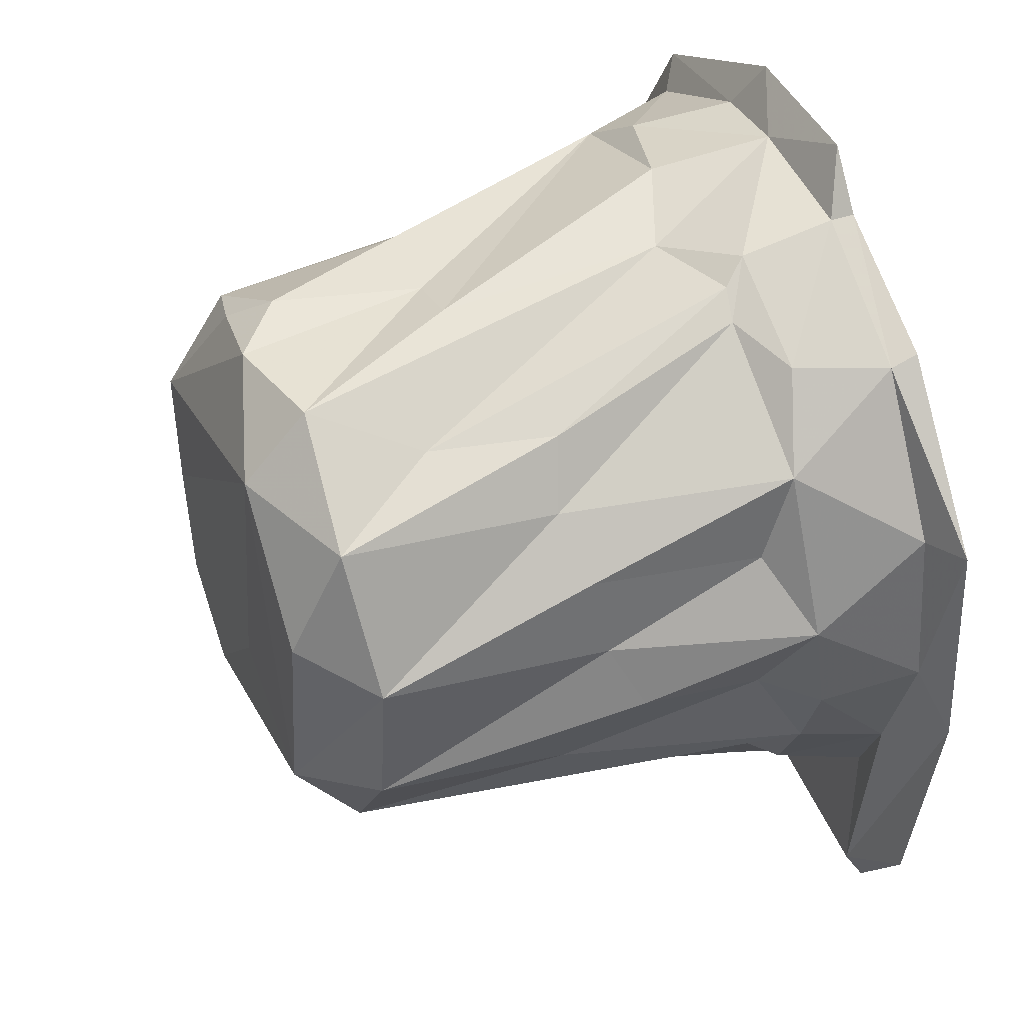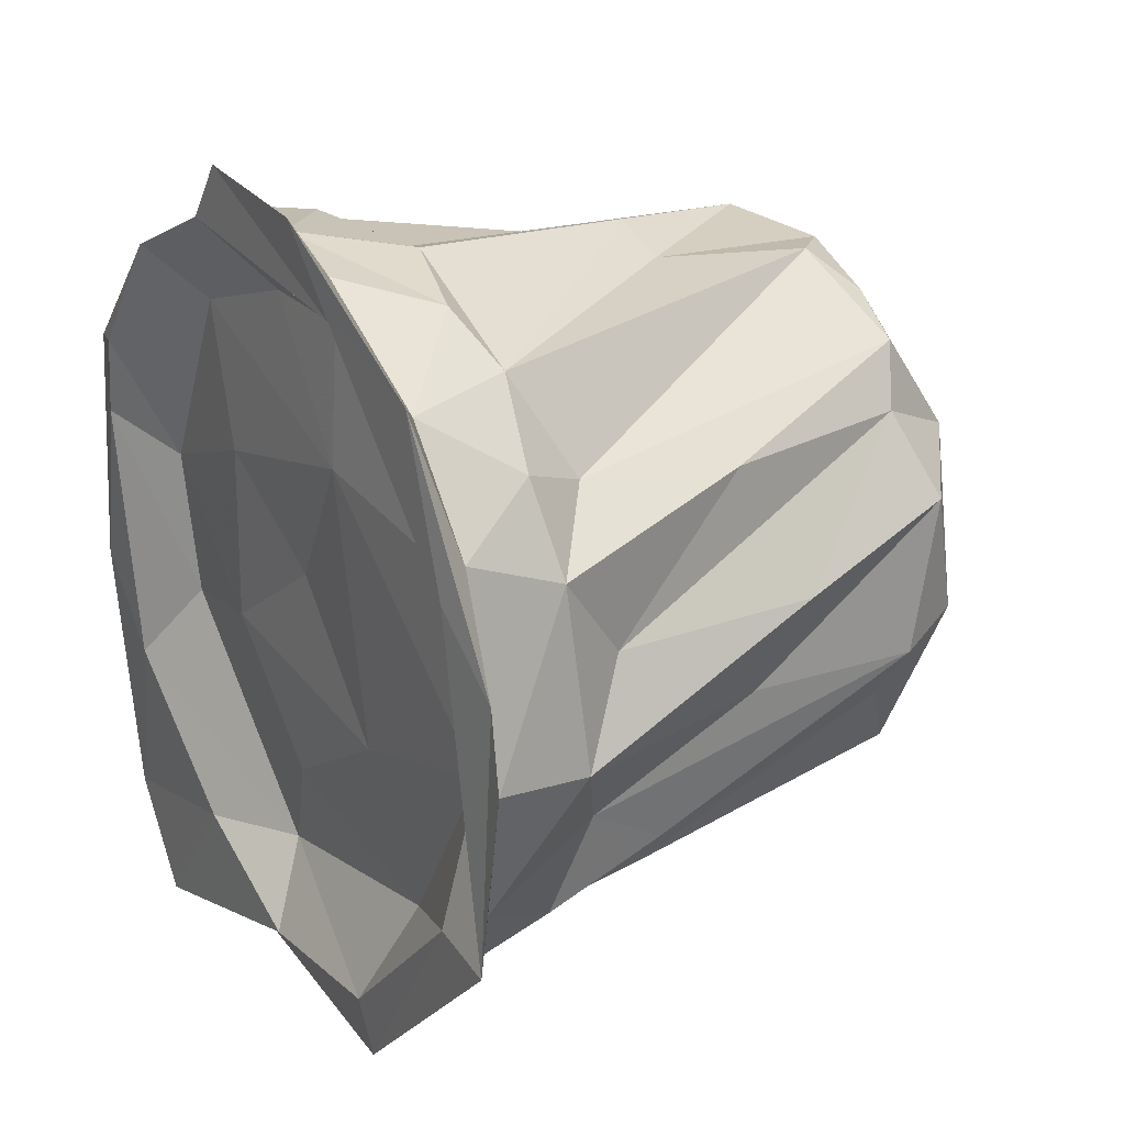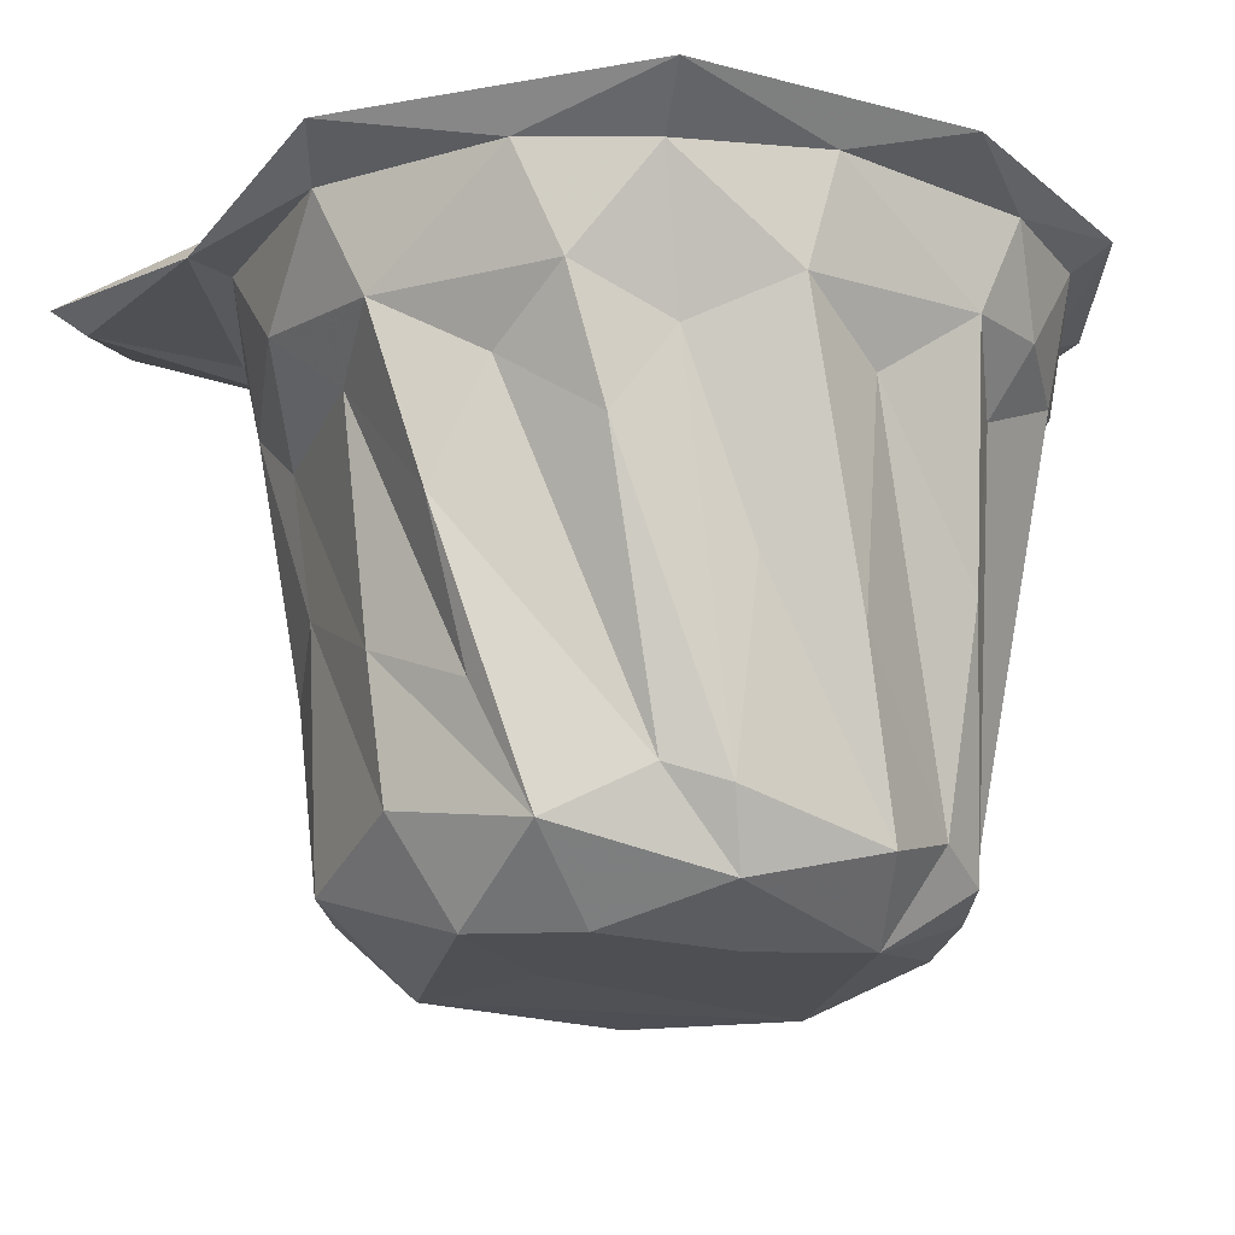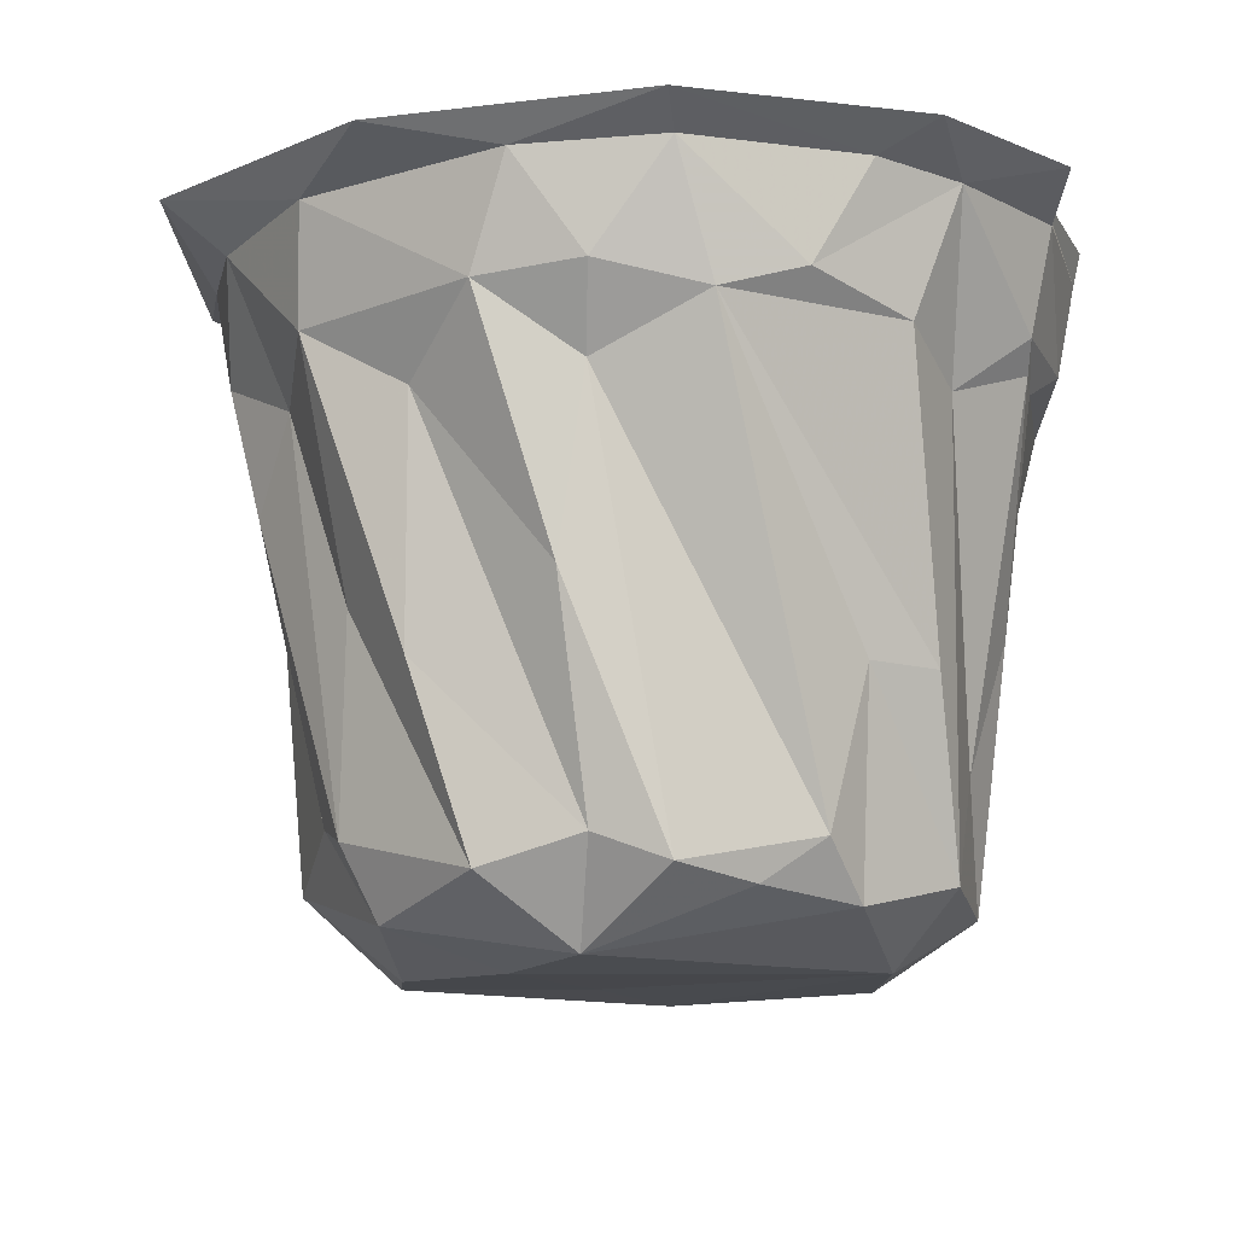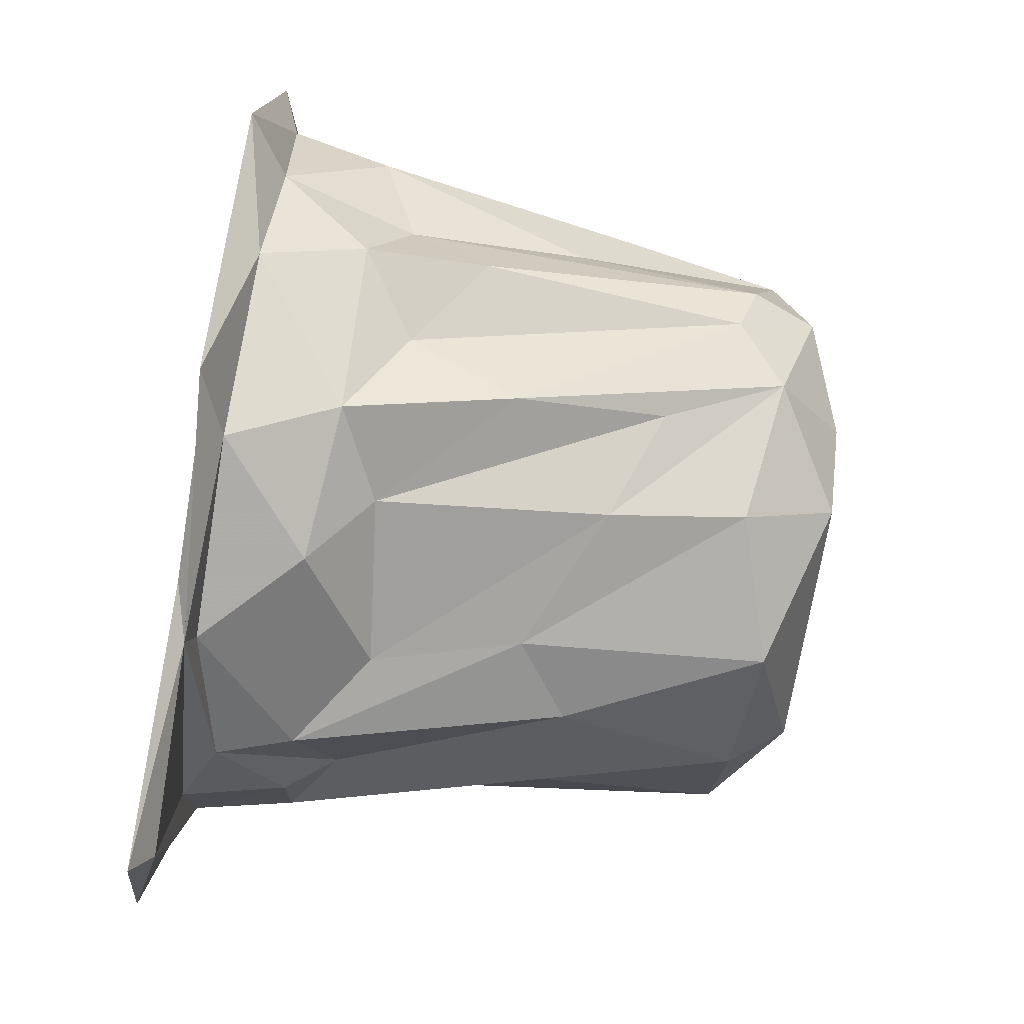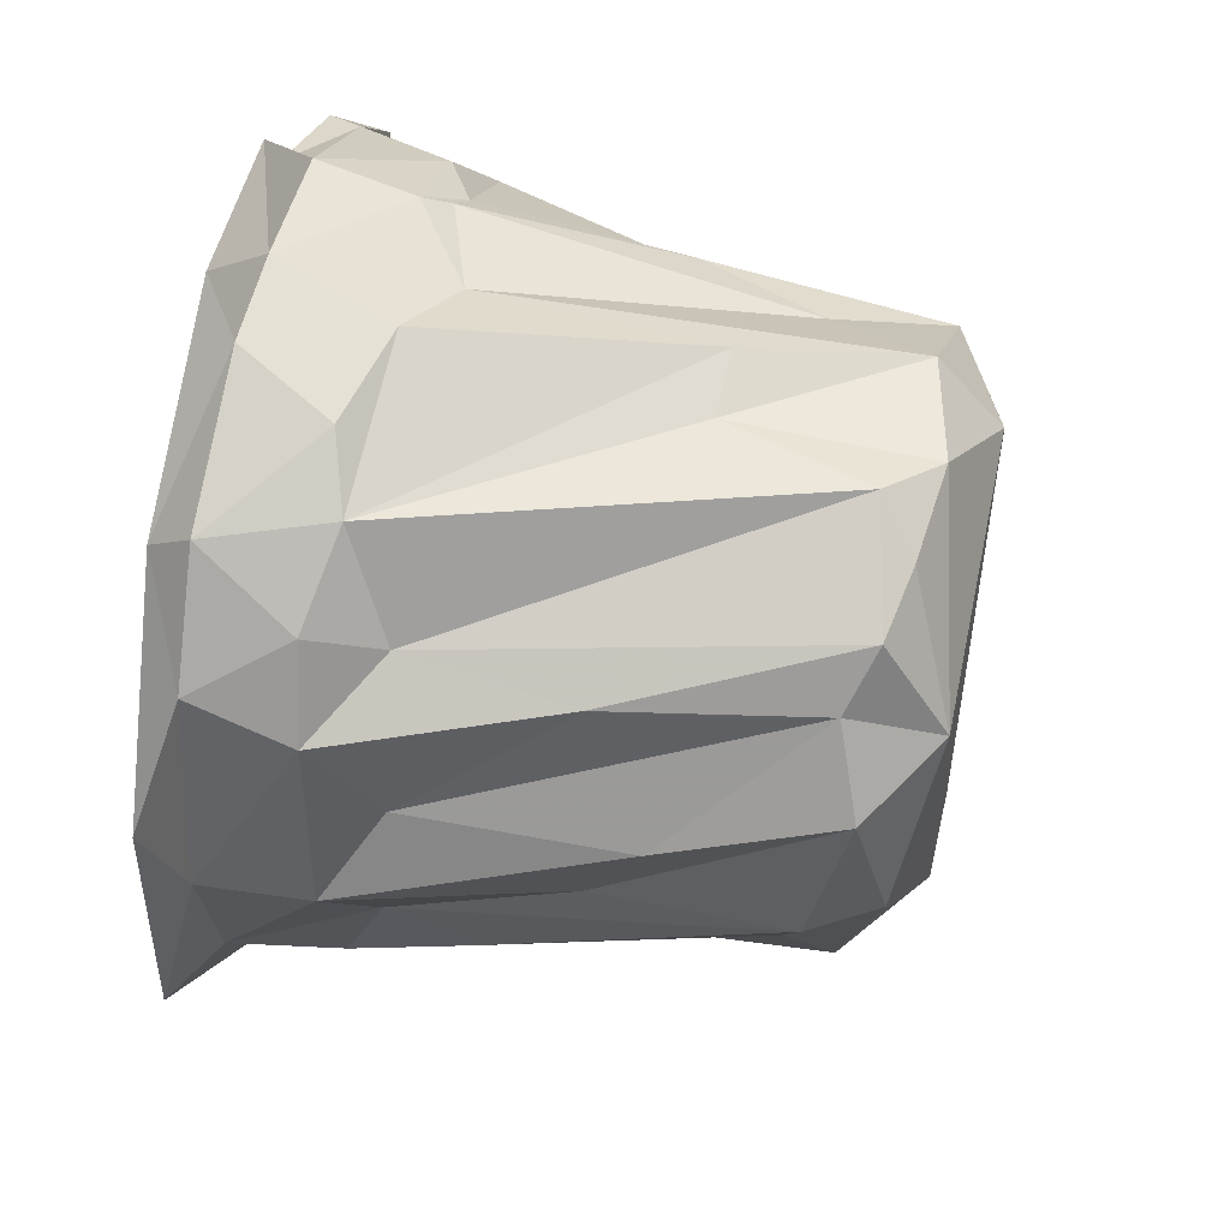
<metadata>
{"format":"obj","ext":"obj","renderer":"f3d","projection":"perspective","resolution":1024,"background":"white","views":[{"elev":42.1,"azim":67.1,"up":"+Z"},{"elev":27.8,"azim":-120.8,"up":"+Z"},{"elev":-18.5,"azim":-115.1,"up":"+Y"},{"elev":-12.7,"azim":-43.2,"up":"+Y"},{"elev":-76.4,"azim":-98.1,"up":"+Z"},{"elev":51.9,"azim":-77.9,"up":"+Z"}]}
</metadata>
<code>
v 0.03714 0.02156 0.007687
v -0.002939 0.01634 0.02992
v 0.02998 0.004814 0.0123
v -0.02481 -0.002277 -0.01423
v 0.03477 0.01015 -0.004395
v -0.02406 0.02087 0.03164
v 0.01084 -0.03222 0.027
v 0.01997 -0.01147 0.02455
v -0.00503 -0.01631 -0.02517
v 0.0003599 -0.03459 0.02668
v 0.02946 0.007764 0.02056
v 0.03986 0.02186 -0.008658
v -0.001803 0.007725 0.03463
v 0.01876 0.02133 -0.02863
v 0.01941 -0.03213 -0.01818
v -0.007325 0.01879 0.03614
v -0.01404 -0.02046 -0.02053
v -0.03315 0.01833 0.001066
v -0.03025 0.0179 -0.01207
v 0.03579 0.02164 0.01557
v -0.01468 -0.0322 0.02232
v -0.006555 -0.03788 -0.01792
v 0.00448 -0.0379 -0.006491
v 0.00716 -0.03292 -0.02436
v -0.02962 0.02122 0.01745
v 0.02199 -0.03317 0.01928
v 0.03287 0.01903 -0.01481
v -0.0225 -0.01109 0.01837
v 0.02868 0.02204 -0.04279
v 0.02805 0.01715 -0.008979
v 0.02663 -0.0134 -0.01034
v -0.005083 0.02117 0.04085
v -0.008035 0.01726 -0.008144
v 0.01355 0.01871 0.03564
v -0.02225 0.01646 0.01551
v -0.01513 -0.03813 0.01303
v 0.02498 0.005726 -0.01724
v 0.01553 -0.01511 -0.0232
v 0.01057 -0.03824 0.02032
v 0.03496 0.008749 0.005191
v 0.01653 0.01799 -0.006012
v -0.01849 0.01758 0.02458
v 0.03569 0.02186 -0.03343
v 0.03259 0.02186 -0.01674
v -0.01123 0.01021 0.03323
v 0.01306 0.02137 0.0352
v 0.01727 0.007051 0.02992
v -0.01241 0.009158 -0.02877
v 0.03525 0.01894 0.01352
v 0.02628 0.02139 0.02838
v -0.03141 0.008838 -0.0009314
v -0.02528 0.009189 -0.01791
v -0.01534 0.01656 -0.02052
v -0.02168 -0.03532 -0.00214
v -0.01258 0.02148 -0.03051
v 0.005177 0.01775 -0.01715
v -0.02873 0.009573 0.01572
v 0.03668 0.0195 -0.002501
v 0.005911 0.004612 0.03159
v -0.01783 0.003975 -0.02054
v -0.01287 -0.03856 0.002582
v -0.01522 0.02151 -0.03496
v 0.0283 0.02011 -0.03948
v 0.005557 -0.01674 0.03011
v -0.02189 -0.02737 -0.008738
v -0.03636 0.0207 0.01163
v 0.01636 -0.02277 0.02359
v -0.006282 -0.02906 -0.02388
v 0.01462 0.007626 0.03192
v -0.01704 0.008286 0.02926
v 0.02632 0.01879 0.02756
v -0.02114 0.01879 0.02932
v 0.02842 0.01981 -0.02318
v -0.02152 0.00399 0.02046
v 0.009776 0.01936 -0.03236
v 0.00126 0.01062 -0.03183
v 0.02969 -0.01034 0.005725
v 0.03223 0.009845 -0.01152
v 0.001078 0.01851 0.03726
v 0.009528 0.021 0.04083
v -0.02806 0.02103 -0.01371
v -0.02418 0.01027 0.02347
v 0.008808 0.01689 -0.0269
v -0.02527 -0.01147 -0.002127
v 0.008382 -0.01007 -0.02503
v -0.01777 -0.03146 -0.01668
v -0.003678 0.01752 0.01729
v 0.03975 0.02064 0.01455
v -0.02434 -0.02903 -0.003836
v -0.009004 0.01906 -0.03211
v 0.02331 0.01018 0.02805
v 0.003849 0.01702 0.003696
v 0.02871 -0.01163 0.01384
v -0.0004896 -0.01658 0.02844
v 0.004382 0.02145 -0.0337
v -0.01172 0.02115 0.03434
v 0.03093 0.01715 0.004455
v 0.01302 0.00996 0.03371
v 0.02811 -0.03197 0.006622
v 0.02372 -0.01302 0.01874
v -0.0272 0.003665 0.007176
v 0.02054 0.009873 -0.02603
v -0.01286 -0.03825 -0.01006
v 0.02144 0.01703 0.02382
v 0.0224 0.01682 -0.0269
v 0.02713 -0.03224 -0.006758
v -0.01453 -0.006481 -0.02441
v -0.02642 0.01658 -0.001432
v 0.02774 0.01038 -0.01949
v -0.003791 0.005119 -0.0272
v -0.02642 -0.01644 0.006181
v 0.03196 -0.007386 -0.0003323
v -0.03576 0.02162 -0.01356
v 0.009087 0.02 -0.03647
v -0.004543 -0.03 0.02804
v 0.02121 -0.03813 0.008603
v -0.02872 0.01854 0.01972
v 0.01602 0.01789 0.01114
v -0.02313 -0.03236 0.01015
v 0.03107 0.005055 -0.003078
v -0.0184 -0.02992 0.0174
v 0.01784 -0.03805 -0.01153
v -0.008408 -0.03354 0.02461
v -0.0241 0.01864 -0.02197
v 0.01169 0.003647 -0.02579
v 0.00757 0.01652 0.02943
v -0.02608 0.005292 -0.008894
f 114 62 55
f 124 113 62
f 90 124 62
f 55 95 114
f 114 90 62
f 124 90 48
f 76 48 90
f 62 81 55
f 124 48 52
f 76 110 48
f 83 95 55
f 90 114 75
f 113 81 62
f 110 107 48
f 48 60 52
f 76 90 75
f 83 55 53
f 107 110 17
f 19 113 124
f 81 53 55
f 107 60 48
f 52 19 124
f 17 86 107
f 4 52 60
f 19 52 127
f 63 114 29
f 86 17 9
f 65 60 107
f 17 110 9
f 9 110 125
f 110 76 125
f 22 86 68
f 68 86 9
f 68 9 85
f 85 9 125
f 81 108 53
f 65 107 86
f 127 52 4
f 14 29 95
f 65 4 60
f 75 102 76
f 127 4 89
f 83 14 95
f 68 24 22
f 86 22 103
f 24 68 85
f 65 89 4
f 51 18 19
f 75 114 105
f 29 43 63
f 86 54 65
f 127 51 19
f 83 53 56
f 113 19 18
f 103 54 86
f 85 38 24
f 81 113 108
f 127 89 84
f 105 102 75
f 29 14 43
f 65 54 89
f 85 125 102
f 113 18 66
f 122 22 24
f 38 85 102
f 51 127 84
f 63 73 114
f 43 14 44
f 53 108 33
f 84 111 51
f 24 15 122
f 122 23 22
f 61 54 103
f 44 14 83
f 54 119 89
f 89 119 84
f 102 105 37
f 105 73 109
f 33 56 53
f 113 66 25
f 30 44 83
f 113 25 108
f 119 111 84
f 38 15 24
f 102 37 38
f 37 105 109
f 83 56 30
f 22 23 103
f 51 111 101
f 51 57 18
f 73 27 109
f 43 44 12
f 54 61 36
f 56 33 41
f 23 61 103
f 57 51 101
f 15 38 78
f 57 117 18
f 30 56 41
f 18 117 66
f 63 27 73
f 54 36 119
f 35 108 25
f 38 37 78
f 111 121 101
f 111 119 121
f 37 109 78
f 92 33 87
f 25 66 6
f 122 15 106
f 57 101 28
f 33 108 87
f 41 33 92
f 12 27 63
f 15 78 31
f 27 78 109
f 119 36 121
f 15 31 106
f 121 28 101
f 66 117 6
f 27 12 58
f 92 118 41
f 23 39 61
f 31 78 120
f 57 82 117
f 122 39 23
f 99 122 106
f 78 5 120
f 87 108 35
f 121 36 21
f 28 74 57
f 42 35 25
f 21 74 28
f 78 27 5
f 30 41 97
f 31 112 106
f 97 41 118
f 21 28 121
f 74 82 57
f 5 27 58
f 117 72 6
f 21 115 74
f 116 122 99
f 87 35 2
f 118 92 87
f 96 42 25
f 25 6 96
f 120 5 40
f 82 74 70
f 122 116 39
f 106 112 77
f 115 70 74
f 31 120 112
f 44 30 1
f 12 44 1
f 115 21 123
f 42 2 35
f 39 10 36
f 112 40 77
f 120 40 112
f 82 72 117
f 40 5 58
f 1 30 97
f 10 123 36
f 106 77 99
f 72 82 70
f 58 12 88
f 123 10 115
f 49 40 58
f 126 87 2
f 42 96 2
f 70 45 72
f 77 40 3
f 32 96 6
f 26 39 116
f 115 94 70
f 118 87 104
f 26 116 99
f 13 70 64
f 99 93 100
f 99 77 93
f 94 64 70
f 40 11 3
f 40 49 11
f 45 16 72
f 12 1 88
f 10 39 7
f 10 94 115
f 3 93 77
f 13 45 70
f 104 97 118
f 72 16 6
f 49 58 88
f 88 1 20
f 94 10 7
f 26 99 100
f 104 87 126
f 8 26 100
f 20 97 104
f 1 97 20
f 39 26 7
f 32 6 16
f 7 26 67
f 93 3 11
f 7 64 94
f 26 8 67
f 67 59 7
f 45 79 16
f 7 59 64
f 79 45 13
f 13 64 59
f 67 69 59
f 100 47 8
f 100 11 47
f 46 2 96
f 69 67 8
f 49 71 11
f 104 50 20
f 2 46 126
f 59 79 13
f 11 71 91
f 79 32 16
f 8 47 69
f 91 47 11
f 69 98 59
f 98 79 59
f 126 46 104
f 98 47 91
f 79 98 34
f 46 50 104
f 80 96 32
f 46 96 80
f 47 98 69
f 71 49 88
f 91 34 98
f 91 71 34
f 79 34 80
f 50 46 71
f 76 102 125
f 21 36 123
f 36 61 39
f 63 43 12
f 93 11 100
f 73 105 114
f 29 114 95
f 34 46 80
f 50 88 20
f 88 50 71
f 80 32 79
f 46 34 71

</code>
